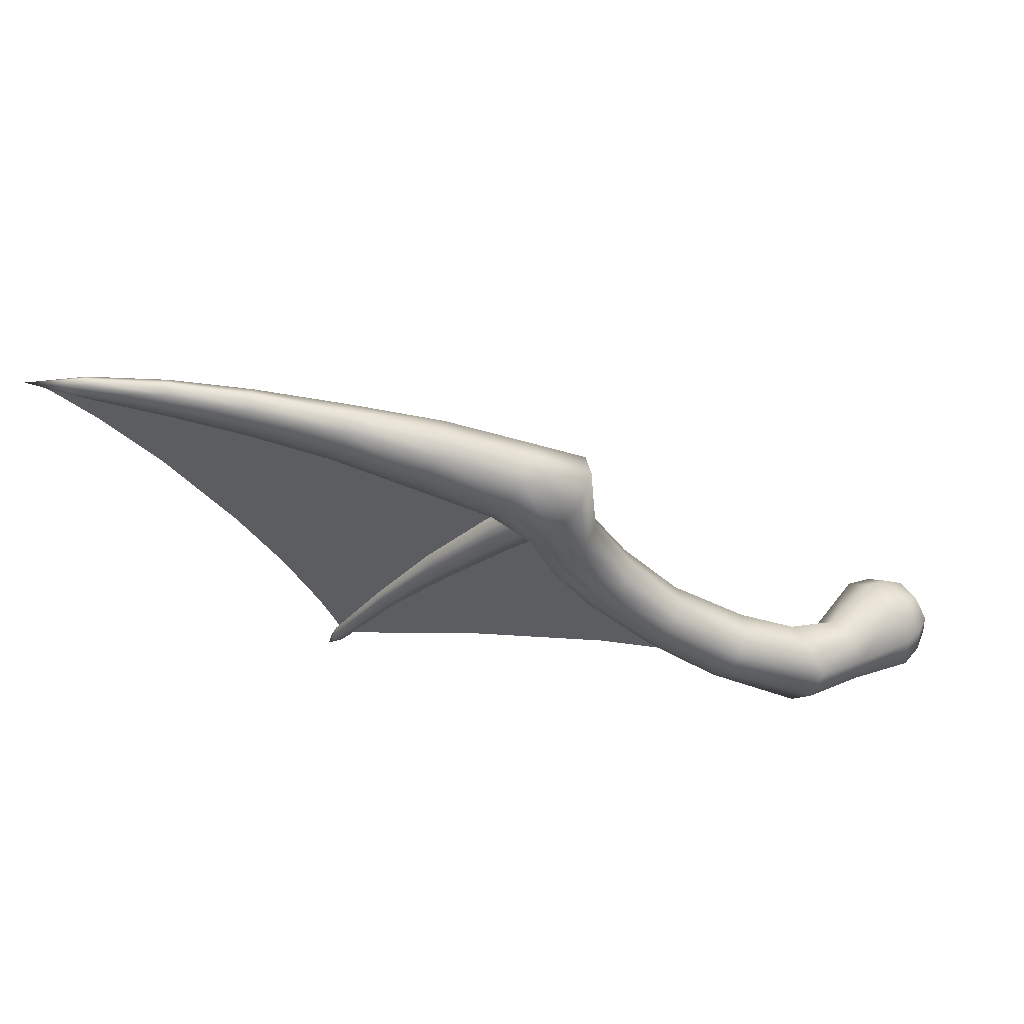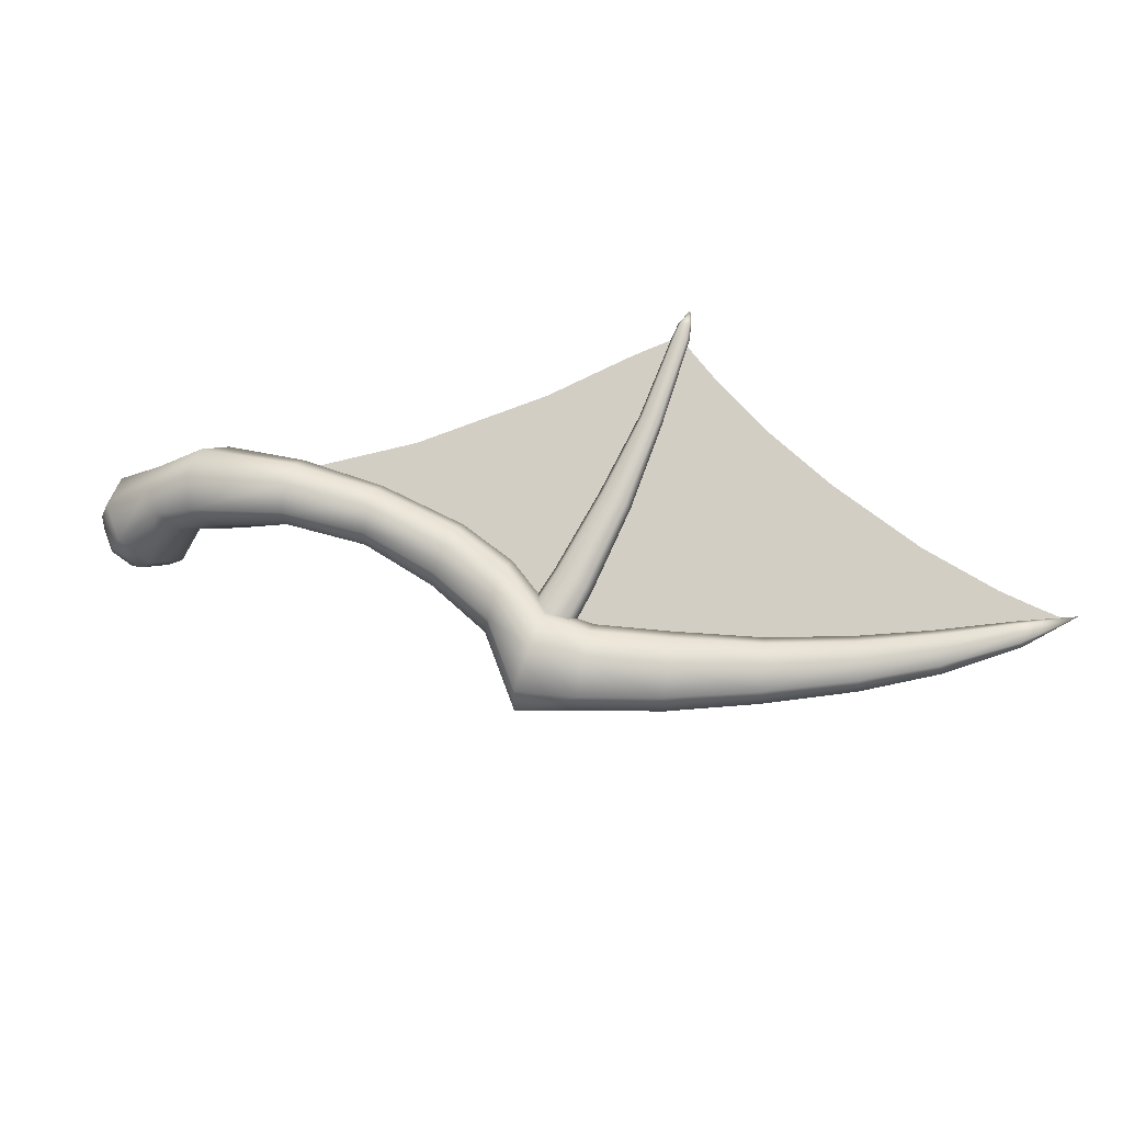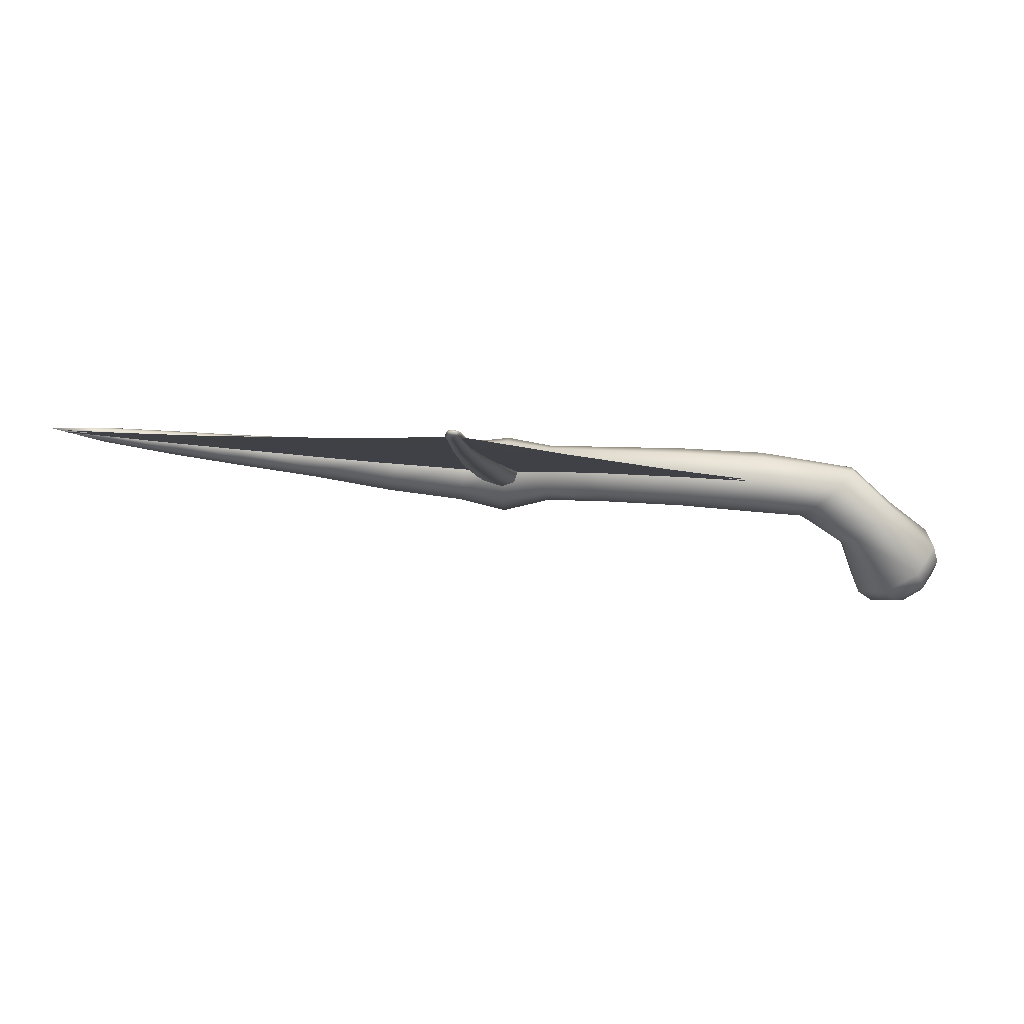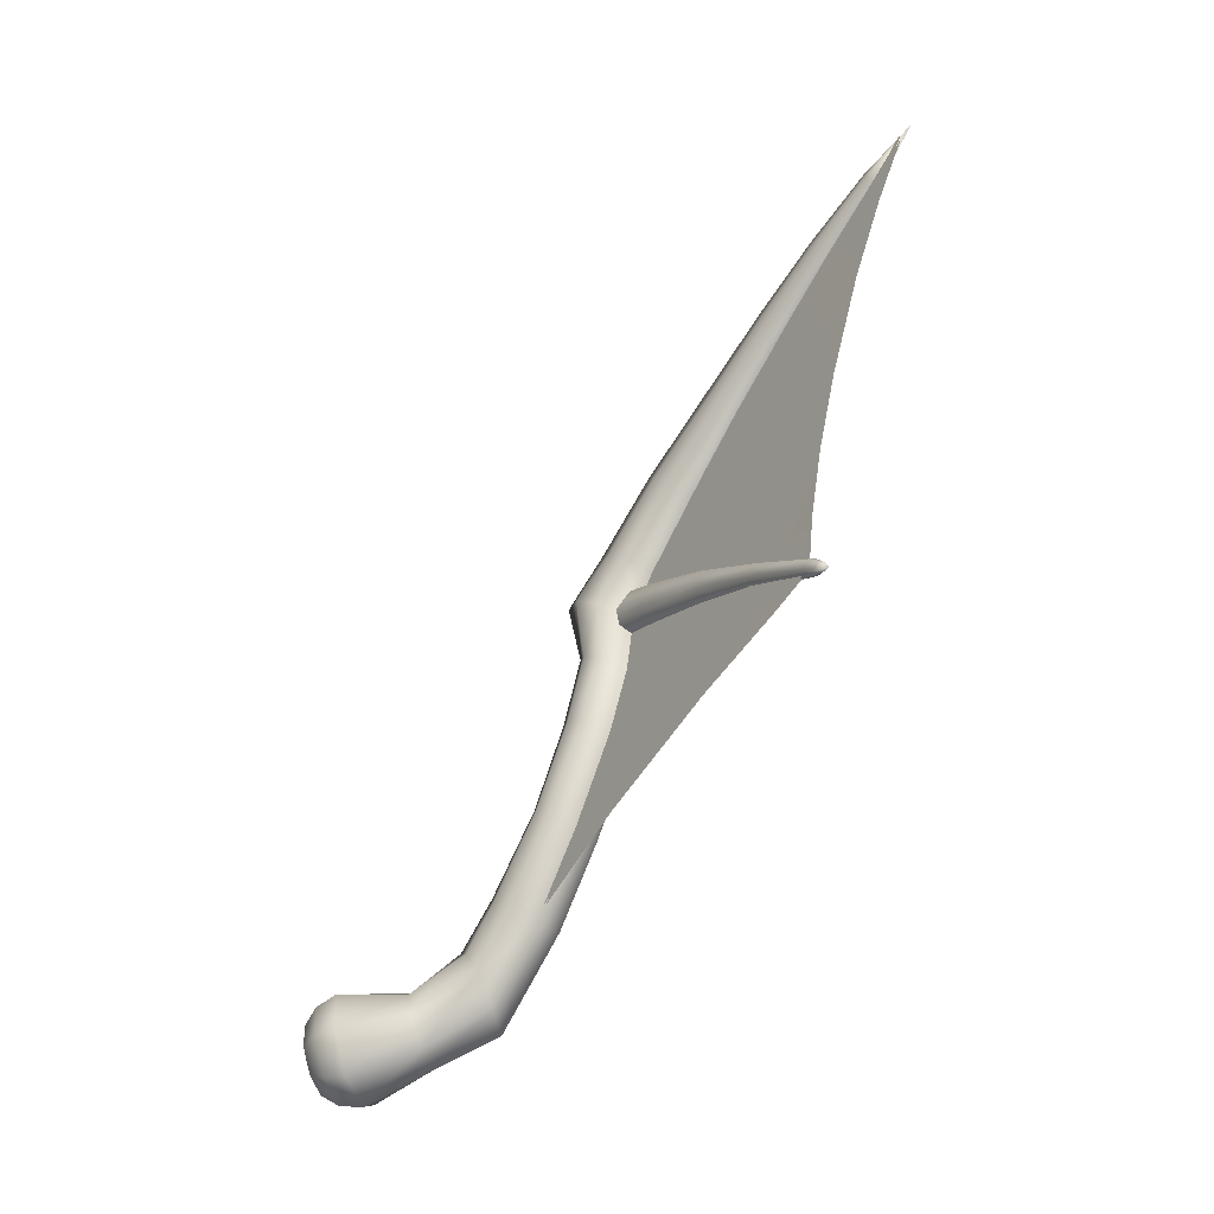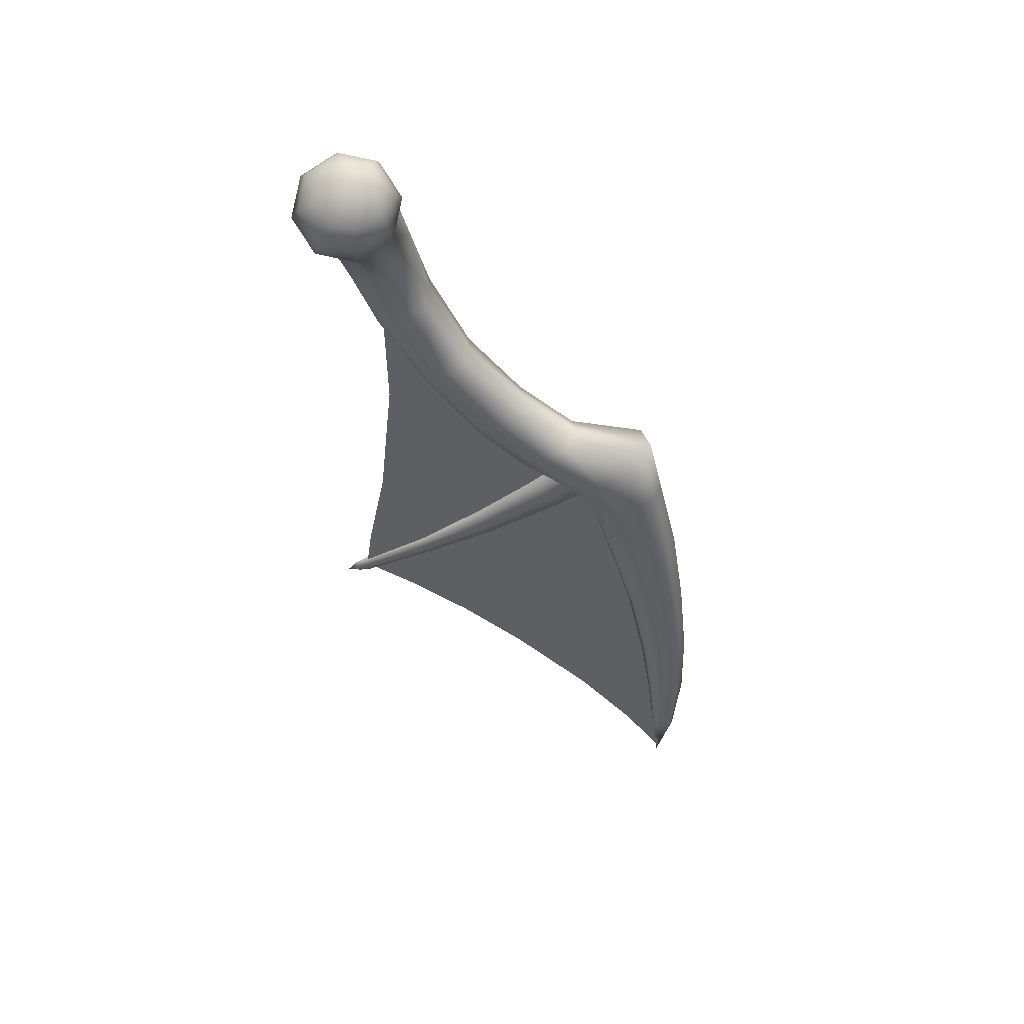
<metadata>
{"format":"obj","ext":"obj","renderer":"f3d","projection":"perspective","resolution":1024,"background":"white","views":[{"elev":60.9,"azim":-165.0,"up":"+Z"},{"elev":68.1,"azim":-14.0,"up":"+Y"},{"elev":7.2,"azim":149.3,"up":"+Y"},{"elev":-65.4,"azim":66.4,"up":"+Z"},{"elev":-52.7,"azim":-92.8,"up":"+Y"}]}
</metadata>
<code>
g Wing_01_L
v 0.3766 0.2239 0.03279
v 0.1919 0.1982 0.0006708
v 0.3456 0.2108 0.08956
v 0.4903 0.2257 0.1511
v 0.5442 0.2433 0.08936
v 0.5591 0.2521 0.04459
v 0.7943 0.2926 0.03075
v 0.7066 0.2633 0.1355
v 0.5838 0.2224 0.2817
v 0.857 0.2726 0.2435
v 0.6752 0.2197 0.41
v 0.9532 0.3045 0.1337
v 0.9535 0.3222 0.005984
v 1.038 0.3377 -0.002185
v 1.08 0.3305 0.09334
v 1.14 0.3244 0.2049
v 0.9336 0.2728 0.3339
v 0.7752 0.2227 0.5039
v 0.8812 0.233 0.5494
v 1.029 0.274 0.4307
v 1.216 0.3202 0.3226
v 1.328 0.3179 0.4672
v 1.149 0.2798 0.5334
v 1.024 0.2518 0.5851
v 1.038 0.2519 0.6001
v 1.145 0.2679 0.612
v 1.287 0.2889 0.623
v 1.426 0.3193 0.57
v 1.396 0.3022 0.6543
v 1.48 0.3214 0.6164
v 1.467 0.3146 0.649
v 1.517 0.3231 0.6478
v 0.3761 0.2267 0.03319
v 0.3451 0.2135 0.08996
v 0.1914 0.201 0.001067
v 0.4899 0.2285 0.1515
v 0.5438 0.2461 0.08976
v 0.5586 0.2549 0.04499
v 0.7939 0.2954 0.03115
v 0.7062 0.2661 0.1359
v 0.5833 0.2252 0.2821
v 0.8565 0.2754 0.2439
v 0.6748 0.2224 0.4104
v 0.9527 0.3073 0.1341
v 0.9531 0.325 0.006379
v 1.037 0.3404 -0.00179
v 1.079 0.3332 0.09374
v 1.139 0.3272 0.2053
v 0.9332 0.2756 0.3343
v 0.7748 0.2255 0.5043
v 0.8807 0.2358 0.5497
v 1.028 0.2768 0.4311
v 1.216 0.3229 0.323
v 1.328 0.3207 0.4676
v 1.148 0.2826 0.5338
v 1.023 0.2545 0.5855
v 1.037 0.2547 0.6005
v 1.144 0.2707 0.6124
v 1.286 0.2917 0.6234
v 1.426 0.3222 0.5704
v 1.395 0.3052 0.6548
v 1.479 0.3243 0.6168
v 1.466 0.3175 0.6494
v 1.517 0.326 0.6482
v 0.05701 -0.02206 -0.04007
v 0.03022 0.001537 -0.06537
v 0 0 8.106e-08
v 0.06214 -0.02737 0.003049
v 0.04261 -0.01129 0.03874
v 0.009853 0.01676 0.04609
v 0.1001 -0.02361 0.003022
v 0.09269 -0.01639 -0.05773
v 0.02703 0.03921 0.06366
v -0.01693 0.04036 0.0208
v 0.07293 -0.0005822 0.0533
v 0.1021 0.02141 0.05976
v 0.04961 0.06639 0.07155
v 0.1334 -0.004371 0.00254
v -0.01069 0.07246 0.02802
v 0.1151 0.1357 0.04938
v 0.151 0.1064 0.04618
v 0.08586 0.1635 0.0245
v 0.181 0.1863 0.07986
v 0.2235 0.1542 0.08248
v 0.3055 0.2049 0.1173
v 0.1755 0.09471 0.003051
v 0.1252 0.004149 -0.06659
v 0.006669 0.1042 0.031
v 0.3181 0.1647 0.1025
v 0.4316 0.2154 0.1934
v 0.2588 0.1514 0.0305
v 0.1745 0.1043 -0.0442
v 0.342 0.1604 0.0583
v 0.2673 0.17 -0.01729
v 0.1463 0.1324 -0.07325
v 0.2379 0.2074 -0.05034
v 0.3596 0.2281 0.01638
v 0.3584 0.1825 0.02694
v 0.4838 0.238 0.1026
v 0.08227 0.04198 -0.1071
v 0.1463 0.1324 -0.07325
v 0.4682 0.1731 0.1377
v 0.4833 0.1949 0.1102
v 0.6035 0.2406 0.209
v 0.5998 0.1979 0.215
v 0.6694 0.2392 0.2943
v 0.05497 0.01686 -0.09336
v 0.02976 0.08696 -0.09535
v 0.4468 0.178 0.1755
v 0.5756 0.1767 0.2428
v 0.6663 0.1937 0.303
v 0.7109 0.2324 0.3902
v 0.5455 0.1814 0.2785
v 0.5262 0.2158 0.2942
v 0.03022 0.001537 -0.06537
v 0.05701 -0.02206 -0.04007
v 0.6419 0.1737 0.3381
v 0.6156 0.1791 0.3806
v 0.5951 0.2124 0.3971
v 0.612 0.1949 0.5392
v 0.7073 0.1692 0.4035
v 0.00907 0.05666 -0.08301
v 0.6782 0.144 0.4475
v 0.6326 0.1495 0.5088
v 0.7268 0.1689 0.5477
v 0.7152 0.2076 0.5695
v 0.775 0.1886 0.4484
v 0.775 0.2362 0.4368
v 0.7573 0.1668 0.4911
v 0.8641 0.1889 0.5885
v 0.8531 0.2242 0.61
v 1.009 0.245 0.6422
v 0.9015 0.2086 0.4981
v 0.9013 0.2497 0.4867
v 0.887 0.1878 0.5395
v 1.017 0.2187 0.6232
v 1.04 0.2344 0.5481
v 1.04 0.265 0.5376
v 1.181 0.2826 0.5769
v 1.031 0.2188 0.5827
v 1.171 0.247 0.6495
v 1.164 0.267 0.6666
v 1.182 0.2583 0.5872
v 1.307 0.2994 0.6041
v 1.304 0.273 0.6632
v 1.3 0.2879 0.6766
v 1.177 0.2463 0.6176
v 1.308 0.2807 0.6129
v 1.433 0.317 0.6265
v 1.436 0.3021 0.6635
v 1.435 0.311 0.671
v 1.536 0.3308 0.6484
v 1.306 0.272 0.6376
v 1.435 0.3059 0.6321
v 1.435 0.3011 0.6472
v 0.009853 0.01676 0.04609
v 0 0 8.106e-08
v -0.02206 0.04568 -0.02232
v -0.00253 0.02959 -0.05801
v -0.01813 0.07969 -0.03273
v -0.001553 0.1127 -0.03813
v 0.08553 0.1735 -0.02603
v 0.1088 0.162 -0.06484
v 0.2379 0.2074 -0.05034
v 0.1921 0.2395 -0.04146
v 0.3596 0.2281 0.01638
v 0.1602 0.2424 -0.001162
v 0.3447 0.2663 0.03886
v 0.4838 0.238 0.1026
v 0.1488 0.2231 0.05851
v 0.1151 0.1357 0.04938
v 0.181 0.1863 0.07986
v 0.3055 0.2049 0.1173
v 0.3236 0.2728 0.07431
v 0.3042 0.2493 0.1146
v 0.4316 0.2154 0.1934
v 0.4701 0.2741 0.122
v 0.6035 0.2406 0.209
v 0.4497 0.2805 0.155
v 0.5869 0.2767 0.2262
v 0.6694 0.2392 0.2943
v 0.4329 0.2581 0.1897
v 0.5586 0.2808 0.2576
v 0.6526 0.2773 0.3149
v 0.7109 0.2324 0.3902
v 0.5331 0.2574 0.2893
v 0.5262 0.2158 0.2942
v 0.6248 0.2784 0.353
v 0.6034 0.2537 0.3912
v 0.5951 0.2124 0.3971
v 0.612 0.1949 0.5392
v 0.6883 0.2851 0.42
v 0.6548 0.287 0.4678
v 0.616 0.251 0.5233
v 0.7131 0.2522 0.5596
v 0.7152 0.2076 0.5695
v 0.7606 0.2764 0.4609
v 0.775 0.2362 0.4368
v 0.739 0.2791 0.5071
v 0.8515 0.2657 0.5995
v 0.8531 0.2242 0.61
v 1.009 0.245 0.6422
v 0.8891 0.2841 0.5088
v 0.9013 0.2497 0.4867
v 0.8708 0.2871 0.5536
v 1.008 0.2768 0.6314
v 1.164 0.267 0.6666
v 1.031 0.2901 0.5561
v 1.04 0.265 0.5376
v 1.181 0.2826 0.5769
v 1.019 0.2922 0.5931
v 1.175 0.3022 0.5935
v 1.307 0.2994 0.6041
v 1.163 0.2918 0.6559
v 1.3 0.2879 0.6766
v 1.168 0.3032 0.6257
v 1.302 0.3144 0.6177
v 1.433 0.317 0.6265
v 1.298 0.3064 0.6679
v 1.435 0.311 0.671
v 1.299 0.315 0.6437
v 1.431 0.3261 0.635
v 1.536 0.3308 0.6484
v 1.431 0.3267 0.6509
v 1.433 0.3214 0.6662
v 0.7356 0.2454 0.3259
v 0.8481 0.2621 0.2251
v 0.8395 0.2772 0.2214
v 0.9382 0.3089 0.1125
v 0.7459 0.2243 0.3303
v 0.6354 0.2163 0.4162
v 0.6472 0.1902 0.4214
v 0.9446 0.2993 0.1151
v 1.027 0.3406 -0.006943
v 0.8638 0.2577 0.2388
v 0.7645 0.2177 0.3491
v 0.6667 0.1827 0.4433
v 1.032 0.3339 -0.005168
v 1.042 0.3456 -0.02398
v 0.7819 0.2237 0.3733
v 0.6867 0.1905 0.4748
v 0.6898 0.2154 0.4853
v 0.7852 0.2454 0.3829
v 0.883 0.2783 0.264
v 0.8792 0.2621 0.2561
v 0.9671 0.3002 0.1331
v 0.9705 0.3105 0.1386
v 0.9563 0.2969 0.1238
v 1.05 0.3352 0.006334
v 1.052 0.3424 0.009806
v 1.041 0.3325 0.0005305
v 1.06 0.3423 -0.01604
v 1.062 0.3475 -0.01407
v 1.067 0.3524 -0.04172
v 1.046 0.3408 -0.02298
v 1.053 0.3401 -0.01966
v 0.883 0.2783 0.264
v 0.7852 0.2454 0.3829
v 0.7748 0.2668 0.3794
v 0.6898 0.2154 0.4853
v 0.6786 0.2399 0.4818
v 0.6558 0.2493 0.4527
v 0.874 0.294 0.2607
v 0.9705 0.3105 0.1386
v 0.7553 0.2734 0.357
v 0.6387 0.2423 0.4288
v 0.739 0.2667 0.3364
v 0.6354 0.2163 0.4162
v 0.7356 0.2454 0.3259
v 0.8572 0.2979 0.2445
v 0.8431 0.2927 0.2294
v 0.8395 0.2772 0.2214
v 0.9382 0.3089 0.1125
v 0.9413 0.319 0.1179
v 1.027 0.3406 -0.006943
v 0.9638 0.3203 0.136
v 1.052 0.3424 0.009806
v 0.9521 0.3224 0.1275
v 1.03 0.3478 -0.003187
v 1.042 0.3456 -0.02398
v 1.047 0.349 0.008301
v 1.062 0.3475 -0.01407
v 1.038 0.3503 0.003065
v 1.044 0.3509 -0.02153
v 1.067 0.3524 -0.04172
v 1.051 0.3529 -0.01783
v 1.058 0.352 -0.01467
g Wing_01_L_0
f 3 2 1
f 4 3 1
f 5 4 1
f 5 1 6
f 6 7 5
f 5 8 4
f 7 8 5
f 8 9 4
f 8 10 9
f 10 8 7
f 10 11 9
f 12 10 7
f 12 7 13
f 12 13 14
f 12 14 15
f 12 15 16
f 10 12 16
f 10 17 11
f 17 10 16
f 17 18 11
f 19 18 17
f 20 17 16
f 20 19 17
f 21 20 16
f 21 22 20
f 20 23 19
f 22 23 20
f 23 24 19
f 25 24 23
f 26 25 23
f 26 23 22
f 27 26 22
f 22 28 27
f 28 29 27
f 28 30 29
f 30 31 29
f 30 32 31
f 35 34 33
f 34 36 33
f 36 37 33
f 33 37 38
f 38 37 39
f 40 37 36
f 37 40 39
f 41 40 36
f 42 40 41
f 40 42 39
f 43 42 41
f 42 44 39
f 39 44 45
f 45 44 46
f 46 44 47
f 47 44 48
f 44 42 48
f 49 42 43
f 42 49 48
f 50 49 43
f 50 51 49
f 48 49 52
f 51 52 49
f 53 48 52
f 53 52 54
f 55 52 51
f 52 55 54
f 56 55 51
f 56 57 55
f 57 58 55
f 55 58 54
f 58 59 54
f 60 54 59
f 61 60 59
f 62 60 61
f 63 62 61
f 64 62 63
f 67 66 65
f 67 65 68
f 67 68 69
f 67 69 70
f 68 65 71
f 65 72 71
f 70 69 73
f 74 70 73
f 69 68 75
f 68 71 75
f 69 75 73
f 75 71 76
f 73 75 77
f 75 76 77
f 71 72 78
f 71 78 76
f 79 74 73
f 73 77 79
f 77 76 80
f 76 81 80
f 76 78 81
f 77 80 82
f 80 81 83
f 81 84 83
f 85 83 84
f 78 86 81
f 81 86 84
f 72 87 78
f 78 87 86
f 77 88 79
f 88 77 82
f 89 85 84
f 85 89 90
f 86 91 84
f 87 92 86
f 86 92 91
f 91 93 84
f 93 89 84
f 92 94 91
f 93 91 94
f 92 95 94
f 95 96 94
f 96 97 94
f 97 98 94
f 98 93 94
f 97 99 98
f 87 100 92
f 100 101 92
f 93 102 89
f 93 98 102
f 99 103 98
f 98 103 102
f 99 104 103
f 104 105 103
f 103 105 102
f 104 106 105
f 107 100 87
f 72 107 87
f 100 108 101
f 108 100 107
f 102 109 89
f 89 109 90
f 105 110 102
f 102 110 109
f 106 111 105
f 105 111 110
f 106 112 111
f 109 113 90
f 110 113 109
f 113 114 90
f 115 107 72
f 116 115 72
f 111 117 110
f 113 110 117
f 113 118 114
f 118 113 117
f 118 119 114
f 119 118 120
f 112 121 111
f 111 121 117
f 107 115 122
f 122 108 107
f 117 123 118
f 121 123 117
f 118 124 120
f 123 124 118
f 124 125 120
f 124 123 125
f 125 126 120
f 127 121 112
f 128 127 112
f 129 123 121
f 123 129 125
f 127 129 121
f 125 130 126
f 125 129 130
f 130 131 126
f 131 130 132
f 127 128 133
f 128 134 133
f 129 127 135
f 129 135 130
f 127 133 135
f 130 136 132
f 136 130 135
f 137 133 134
f 138 137 134
f 138 139 137
f 135 133 140
f 140 136 135
f 133 137 140
f 136 141 132
f 141 136 140
f 141 142 132
f 139 143 137
f 137 143 140
f 139 144 143
f 141 145 142
f 145 146 142
f 147 141 140
f 143 147 140
f 145 141 147
f 144 148 143
f 143 148 147
f 144 149 148
f 145 150 146
f 150 151 146
f 150 152 151
f 153 145 147
f 148 153 147
f 150 145 153
f 149 154 148
f 154 149 152
f 148 154 153
f 150 155 152
f 155 150 153
f 154 155 153
f 154 152 155
f 157 156 74
f 157 74 158
f 158 74 79
f 157 158 159
f 157 159 115
f 115 159 122
f 160 158 79
f 159 158 160
f 122 159 160
f 79 88 160
f 160 161 122
f 88 161 160
f 161 108 122
f 161 88 162
f 88 82 162
f 108 161 163
f 161 162 163
f 108 163 101
f 101 163 164
f 163 165 164
f 163 162 165
f 166 164 165
f 162 82 167
f 162 167 165
f 168 166 165
f 166 168 169
f 82 170 167
f 82 171 170
f 171 172 170
f 172 173 170
f 167 174 165
f 174 167 170
f 174 168 165
f 173 175 170
f 175 174 170
f 173 176 175
f 168 177 169
f 169 177 178
f 174 179 168
f 174 175 179
f 179 177 168
f 177 180 178
f 177 179 180
f 181 178 180
f 176 182 175
f 175 182 179
f 179 183 180
f 179 182 183
f 184 181 180
f 184 180 183
f 181 184 185
f 182 176 186
f 182 186 183
f 176 187 186
f 188 184 183
f 188 183 186
f 186 187 189
f 189 188 186
f 187 190 189
f 189 190 191
f 184 192 185
f 184 188 192
f 188 189 193
f 188 193 192
f 194 189 191
f 189 194 193
f 195 194 191
f 194 195 193
f 196 195 191
f 192 197 185
f 197 198 185
f 192 193 199
f 195 199 193
f 197 192 199
f 200 195 196
f 195 200 199
f 201 200 196
f 200 201 202
f 197 203 198
f 203 204 198
f 197 199 205
f 200 205 199
f 203 197 205
f 206 200 202
f 200 206 205
f 202 207 206
f 203 208 204
f 208 209 204
f 210 209 208
f 203 205 211
f 208 203 211
f 206 211 205
f 212 210 208
f 212 208 211
f 213 210 212
f 207 214 206
f 207 215 214
f 216 211 206
f 216 212 211
f 214 216 206
f 217 213 212
f 217 212 216
f 218 213 217
f 215 219 214
f 215 220 219
f 221 216 214
f 221 217 216
f 219 221 214
f 222 218 217
f 222 217 221
f 222 223 218
f 224 222 221
f 224 221 219
f 222 224 223
f 225 220 223
f 220 225 219
f 225 224 219
f 225 223 224
f 228 227 226
f 228 229 227
f 227 230 226
f 231 226 230
f 232 231 230
f 229 233 227
f 229 234 233
f 230 227 235
f 227 233 235
f 232 230 236
f 236 230 235
f 237 232 236
f 234 238 233
f 234 239 238
f 237 236 240
f 241 237 240
f 241 240 242
f 240 243 242
f 243 240 244
f 245 240 236
f 240 245 244
f 235 245 236
f 245 246 244
f 246 245 235
f 246 247 244
f 233 248 235
f 248 246 235
f 233 238 248
f 246 249 247
f 249 246 248
f 249 250 247
f 238 251 248
f 251 249 248
f 249 252 250
f 252 249 251
f 252 253 250
f 252 254 253
f 238 255 251
f 239 255 238
f 255 239 254
f 252 256 254
f 256 252 251
f 255 256 251
f 255 254 256
f 259 258 257
f 258 259 260
f 259 261 260
f 261 259 262
f 263 259 257
f 257 264 263
f 259 265 262
f 259 263 265
f 266 262 265
f 267 266 265
f 266 267 268
f 267 269 268
f 267 265 270
f 263 270 265
f 267 271 269
f 271 267 270
f 271 272 269
f 273 272 271
f 274 273 271
f 274 271 270
f 275 273 274
f 264 276 263
f 264 277 276
f 278 270 263
f 278 274 270
f 276 278 263
f 279 275 274
f 279 274 278
f 280 275 279
f 277 281 276
f 277 282 281
f 283 278 276
f 283 279 278
f 281 283 276
f 284 280 279
f 284 279 283
f 284 285 280
f 286 284 283
f 286 283 281
f 284 286 285
f 287 282 285
f 282 287 281
f 287 286 281
f 287 285 286

</code>
